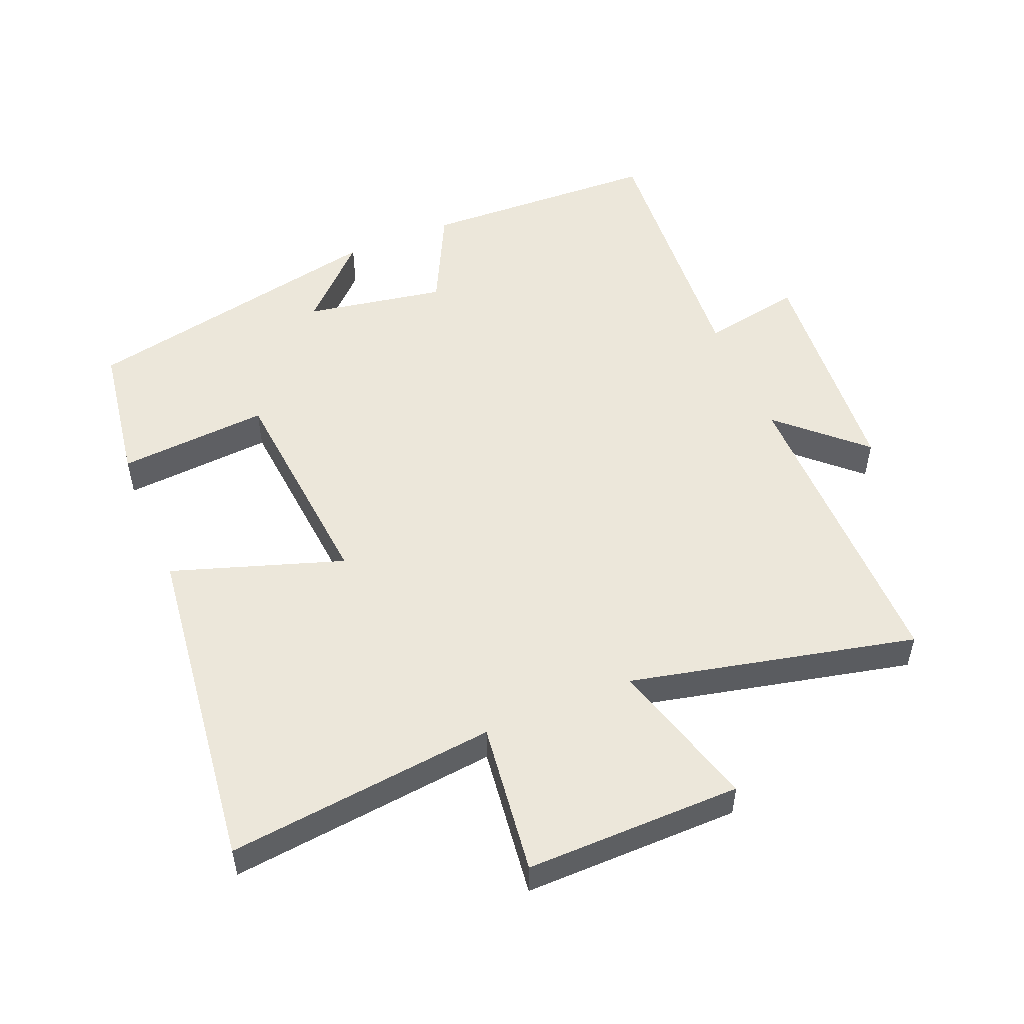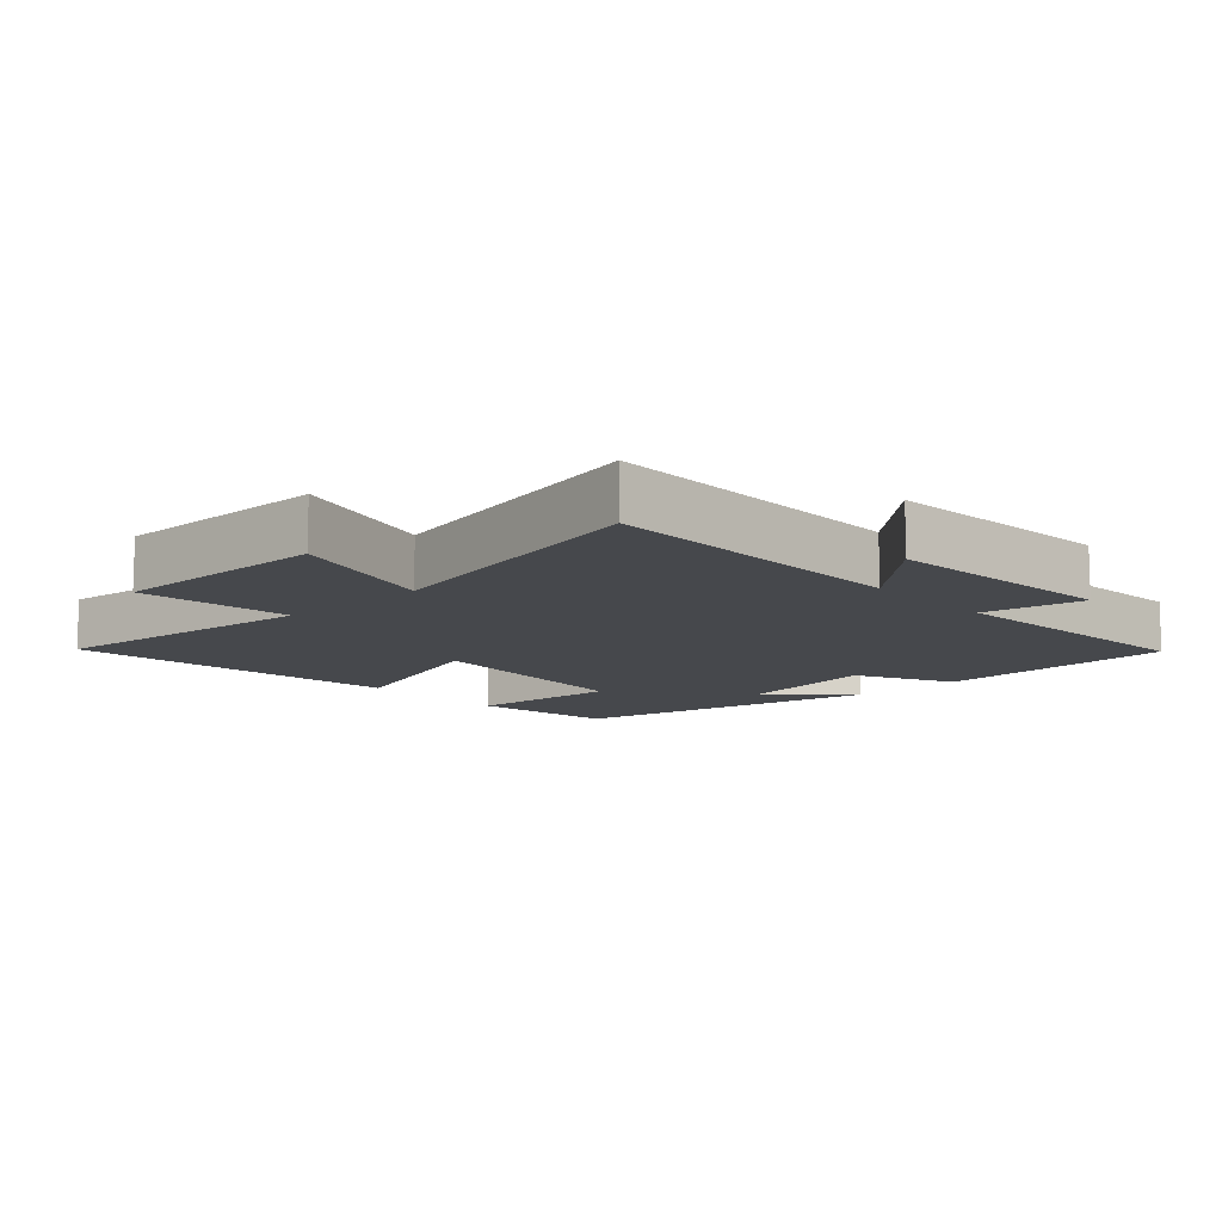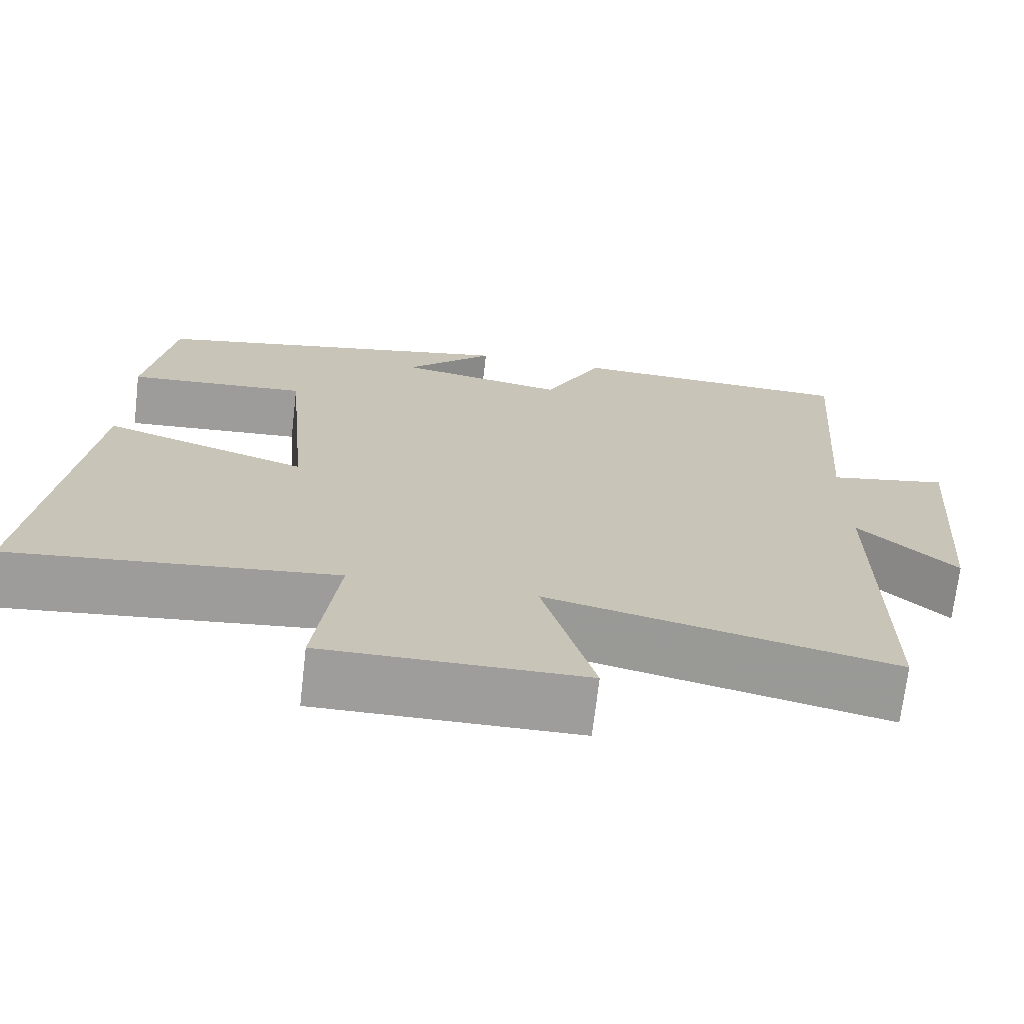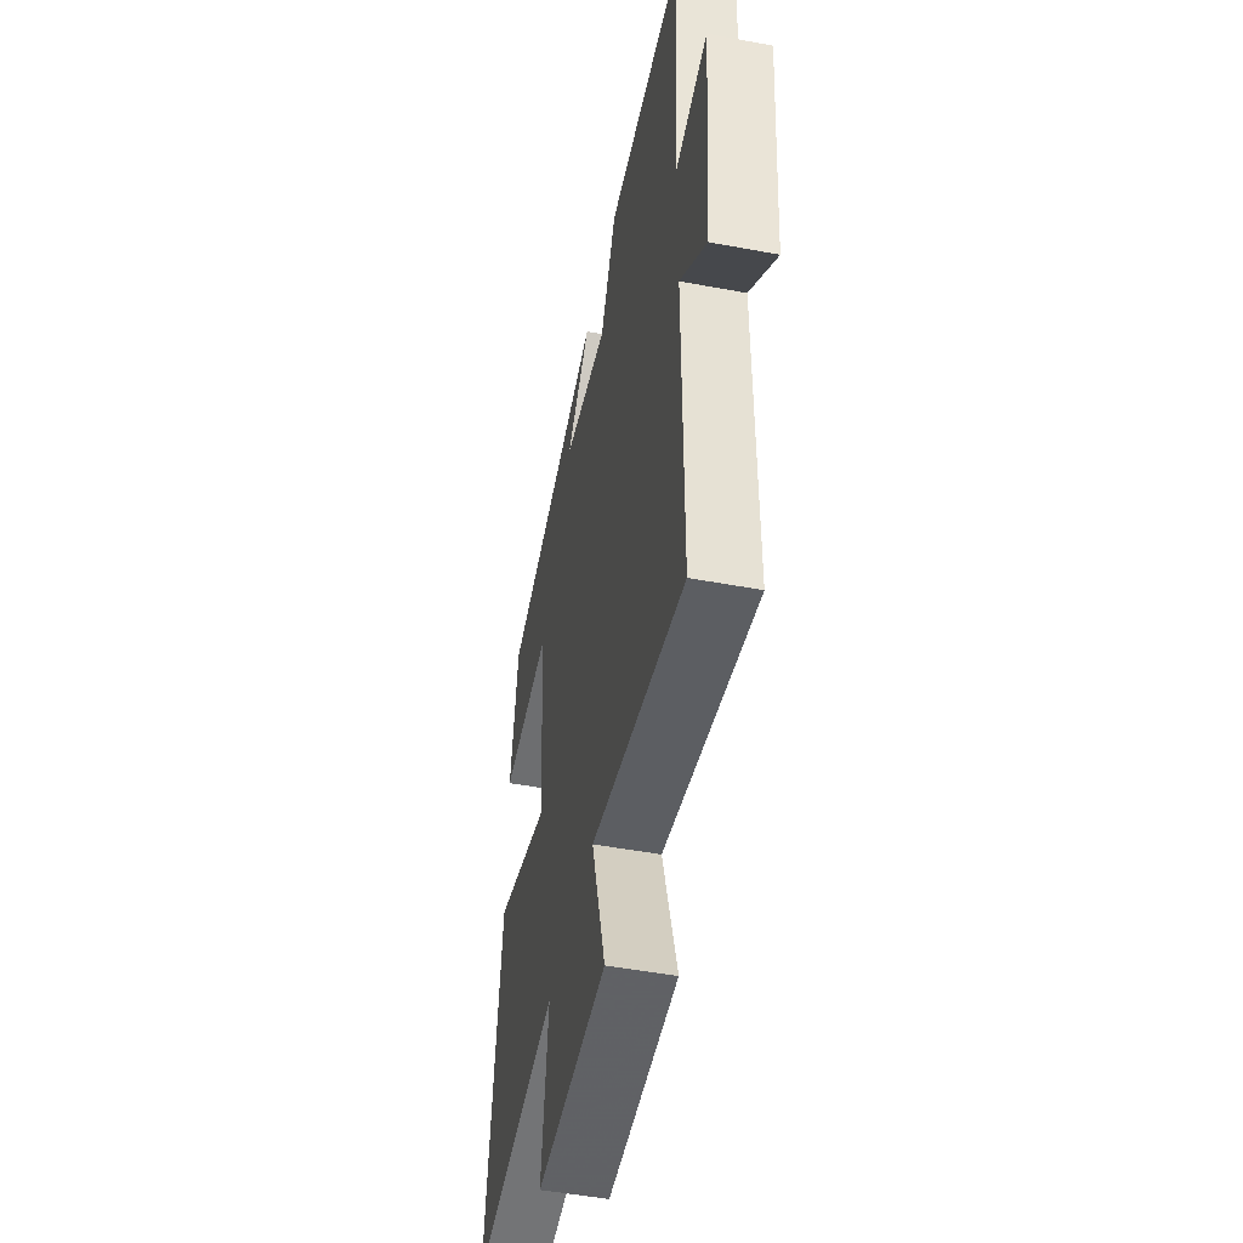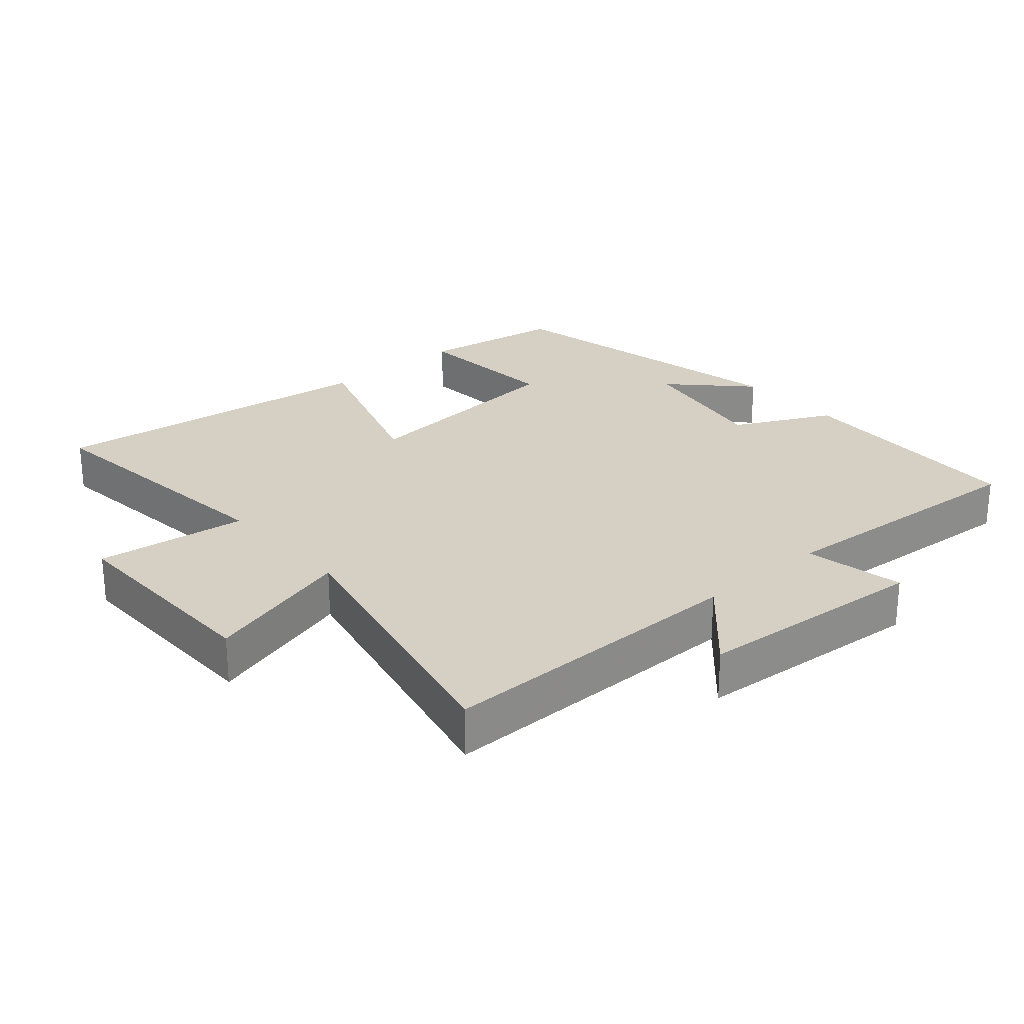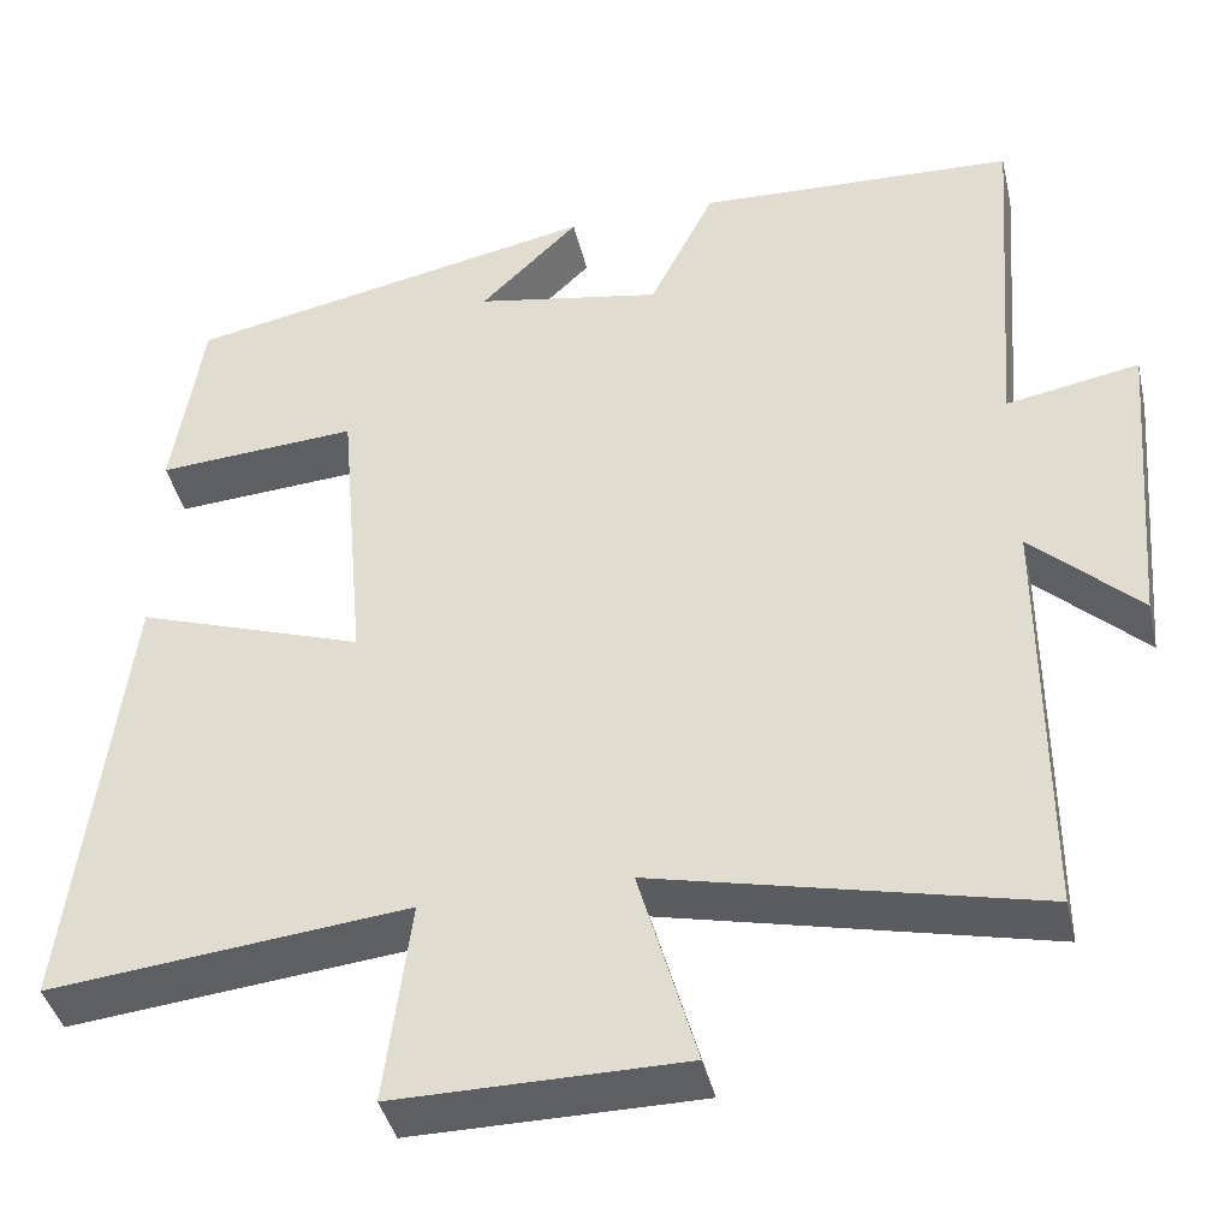
<metadata>
{"format":"obj","ext":"obj","renderer":"f3d","projection":"perspective","resolution":1024,"background":"white","views":[{"elev":52.3,"azim":157.3,"up":"+Y"},{"elev":-11.2,"azim":-137.4,"up":"+Y"},{"elev":-70.4,"azim":173.4,"up":"+Z"},{"elev":-50.1,"azim":-101.6,"up":"+Z"},{"elev":26.0,"azim":-131.3,"up":"+Y"},{"elev":-40.8,"azim":-167.1,"up":"+Z"}]}
</metadata>
<code>
v 0.466 0.07 0.406
v 0.5 0.07 0.191
v 0.274 0.07 0.207
v 0.244 0.07 -0.127
v 0.5 0.07 -0.041
v 0.562 0.07 -0.543
v 0.158 0.07 -0.5
v 0.187 0.07 -0.728
v -0.137 0.07 -0.726
v -0.072 0.07 -0.5
v -0.501 0.07 -0.598
v -0.5 0.07 -0.127
v -0.622 0.07 -0.241
v -0.65 0.07 0.109
v -0.5 0.07 0.081
v -0.53 0.07 0.485
v -0.171 0.07 0.5
v -0.098 0.07 0.354
v 0.112 0.07 0.392
v 0.001 0.07 0.5
v 0.466 0 0.406
v 0.5 0 0.191
v 0.274 0 0.207
v 0.244 0 -0.127
v 0.5 0 -0.041
v 0.562 0 -0.543
v 0.158 0 -0.5
v 0.187 0 -0.728
v -0.137 0 -0.726
v -0.072 0 -0.5
v -0.501 0 -0.598
v -0.5 0 -0.127
v -0.622 0 -0.241
v -0.65 0 0.109
v -0.5 0 0.081
v -0.53 0 0.485
v -0.171 0 0.5
v -0.098 0 0.354
v 0.112 0 0.392
v 0.001 0 0.5
f 19 20 1 2
f 18 19 2 3
f 15 16 17 18
f 15 18 3 4
f 12 13 14 15
f 12 15 4
f 10 11 12 4
f 7 8 9 10
f 7 10 4 5
f 5 6 7
f 22 21 40 39
f 23 22 39 38
f 38 37 36 35
f 24 23 38 35
f 35 34 33 32
f 24 35 32
f 24 32 31 30
f 30 29 28 27
f 25 24 30 27
f 27 26 25
f 1 21 22 2
f 2 22 23 3
f 3 23 24 4
f 4 24 25 5
f 5 25 26 6
f 6 26 27 7
f 7 27 28 8
f 8 28 29 9
f 9 29 30 10
f 10 30 31 11
f 11 31 32 12
f 12 32 33 13
f 13 33 34 14
f 14 34 35 15
f 15 35 36 16
f 16 36 37 17
f 17 37 38 18
f 18 38 39 19
f 19 39 40 20
f 20 40 21 1

</code>
